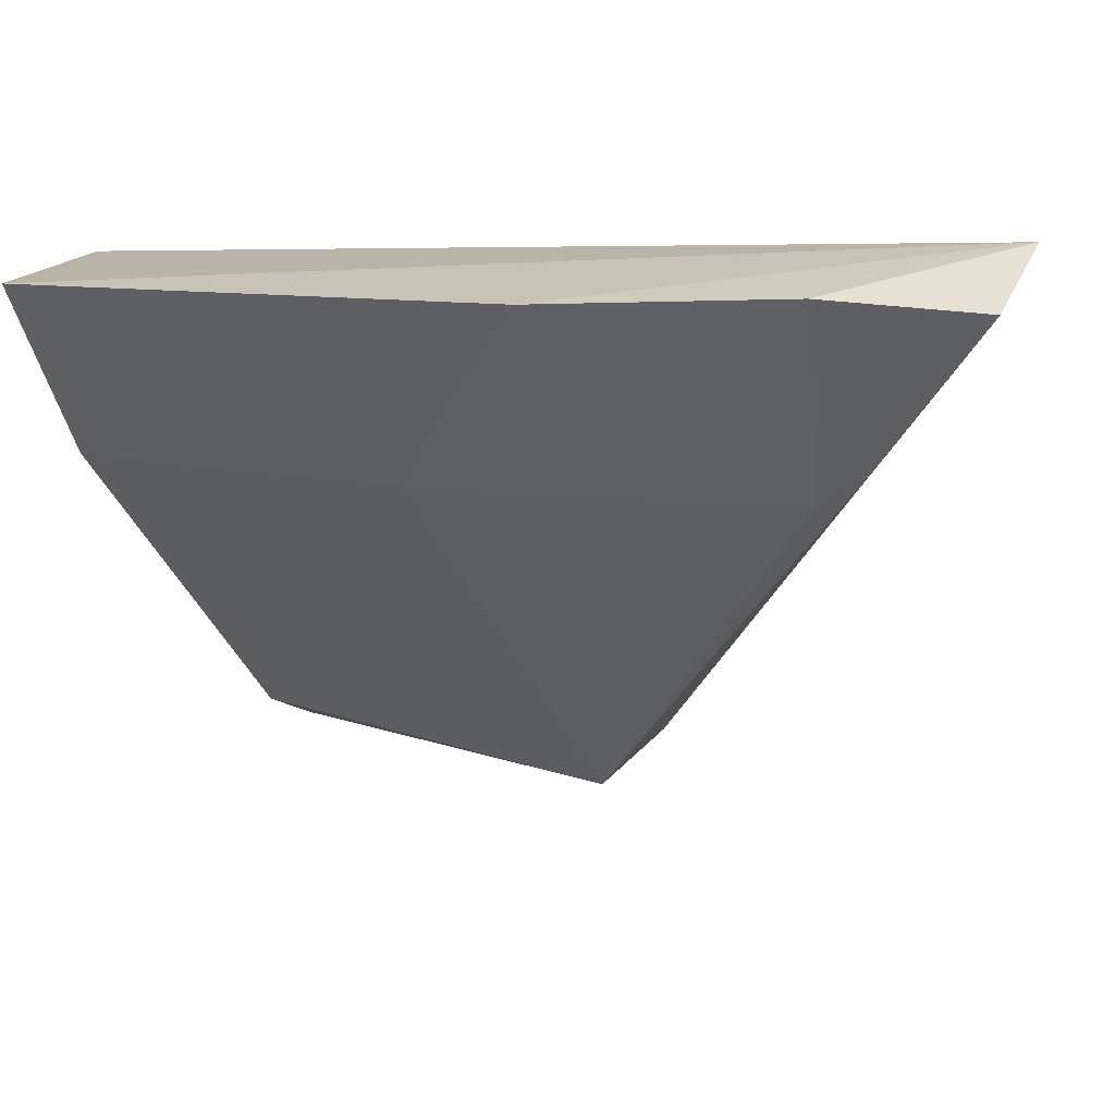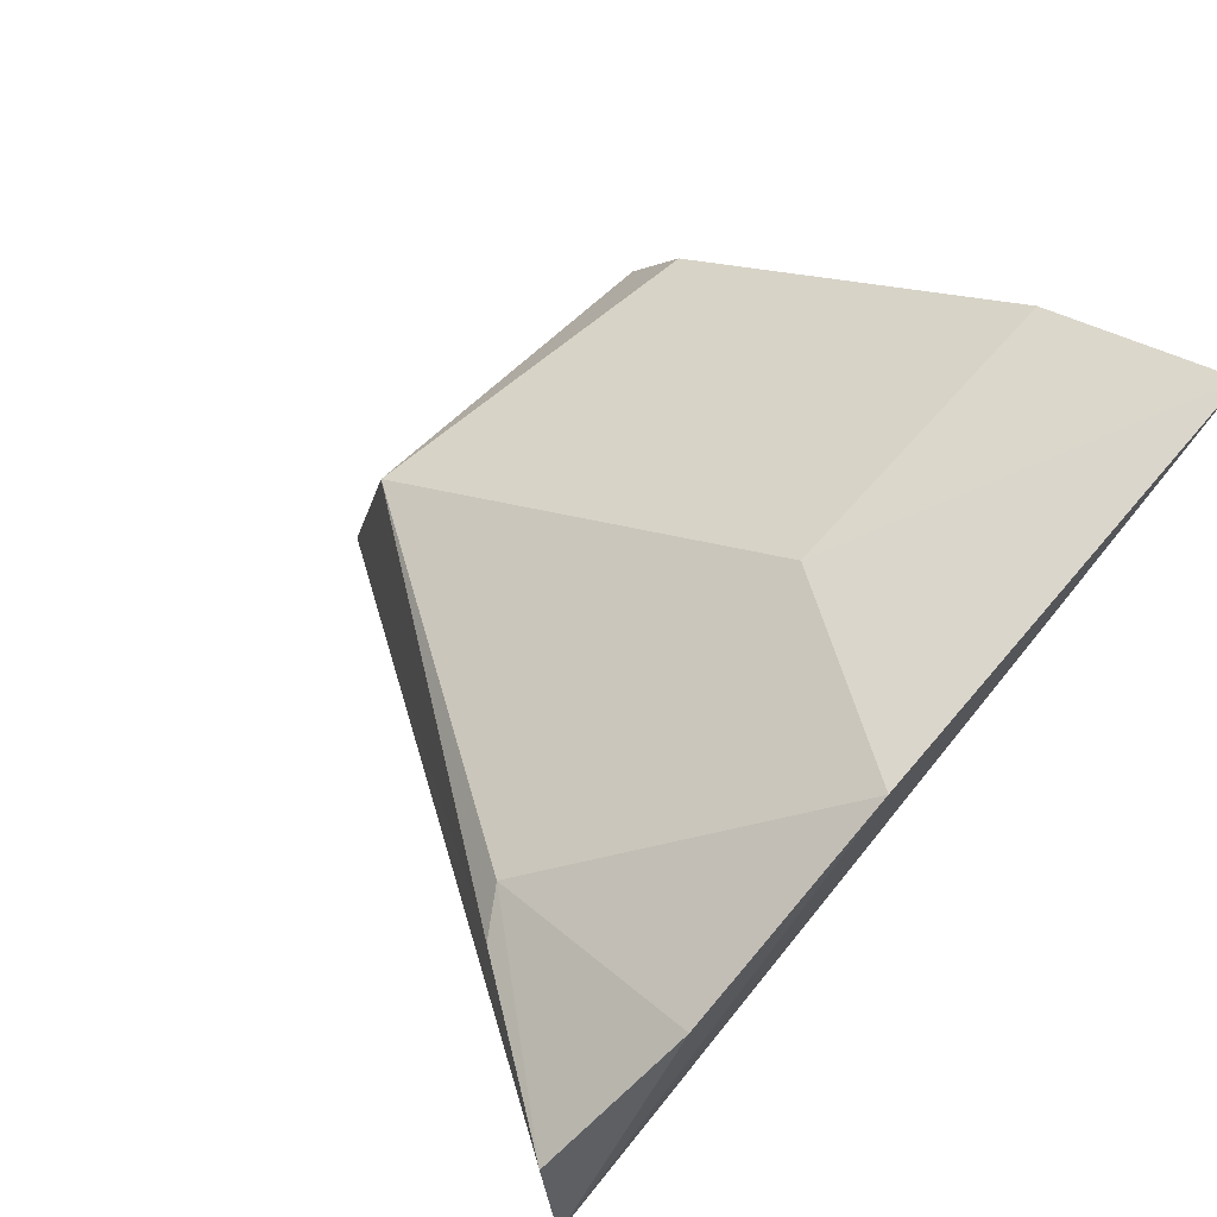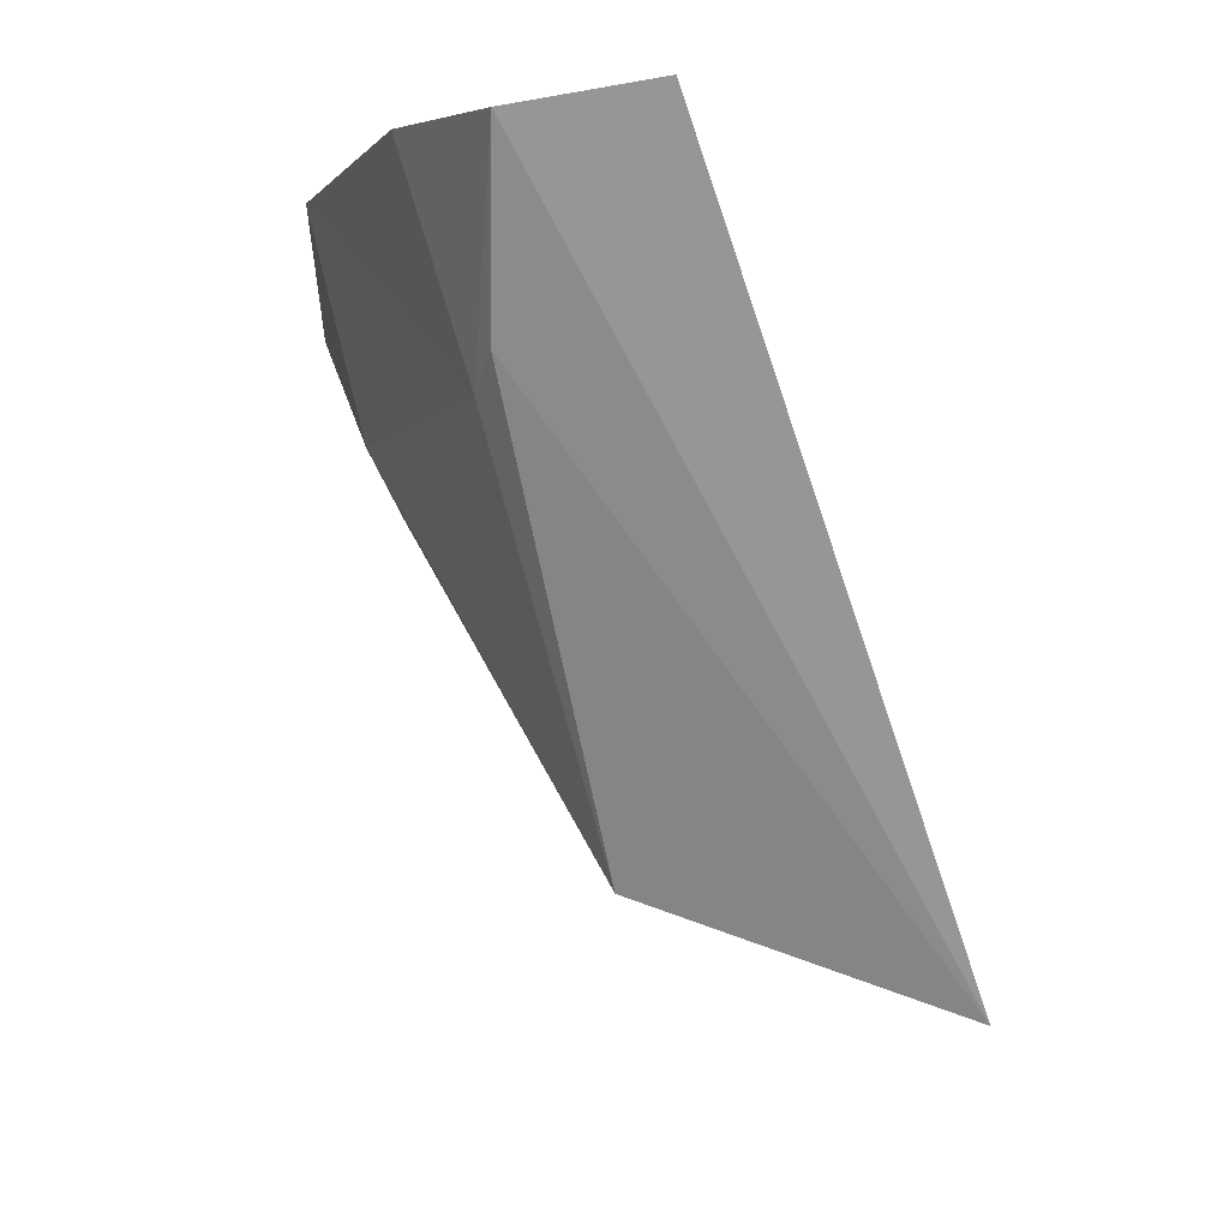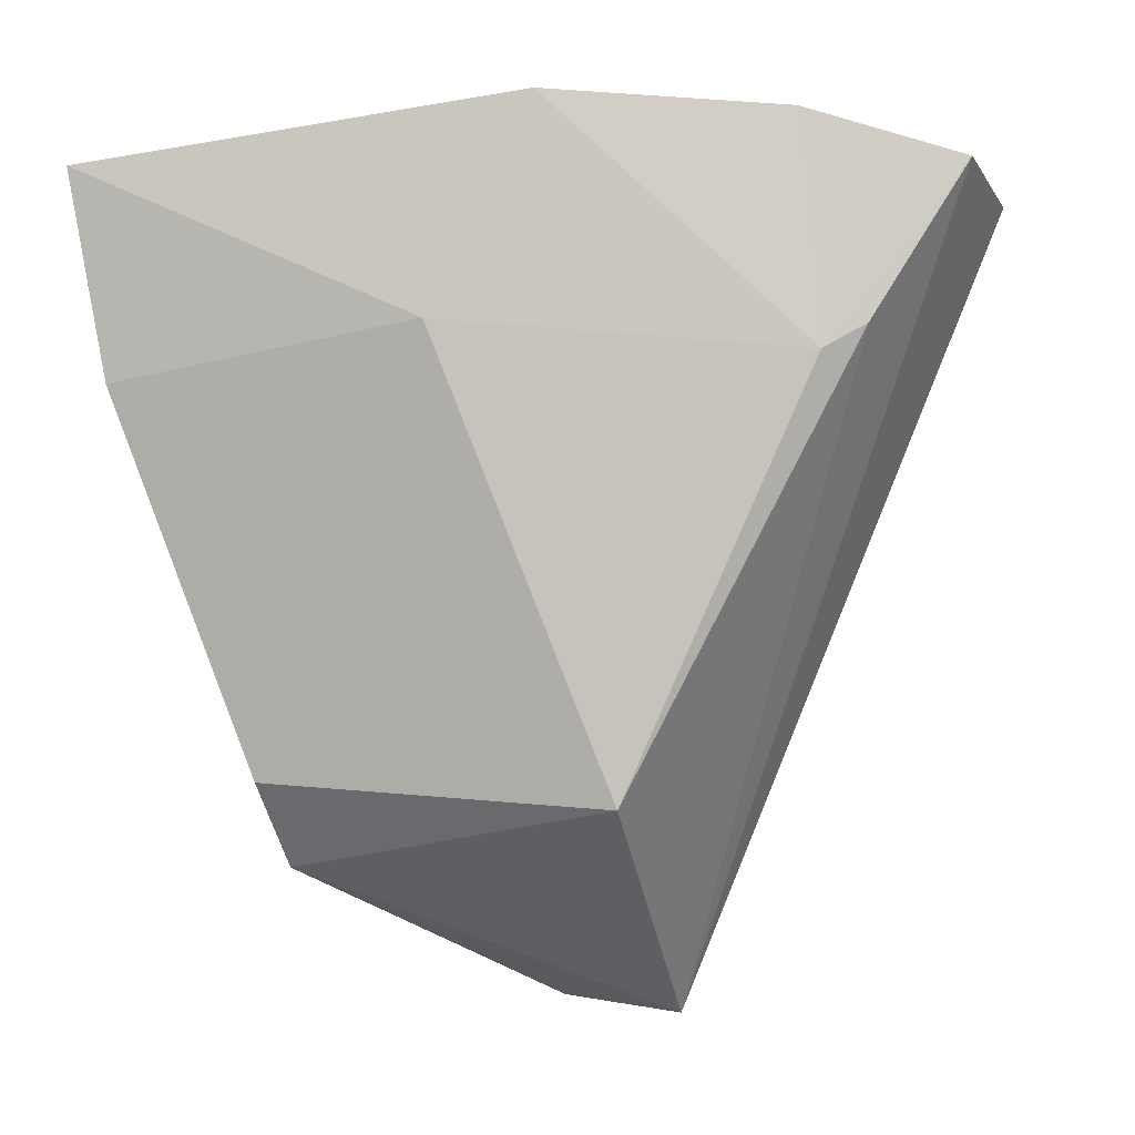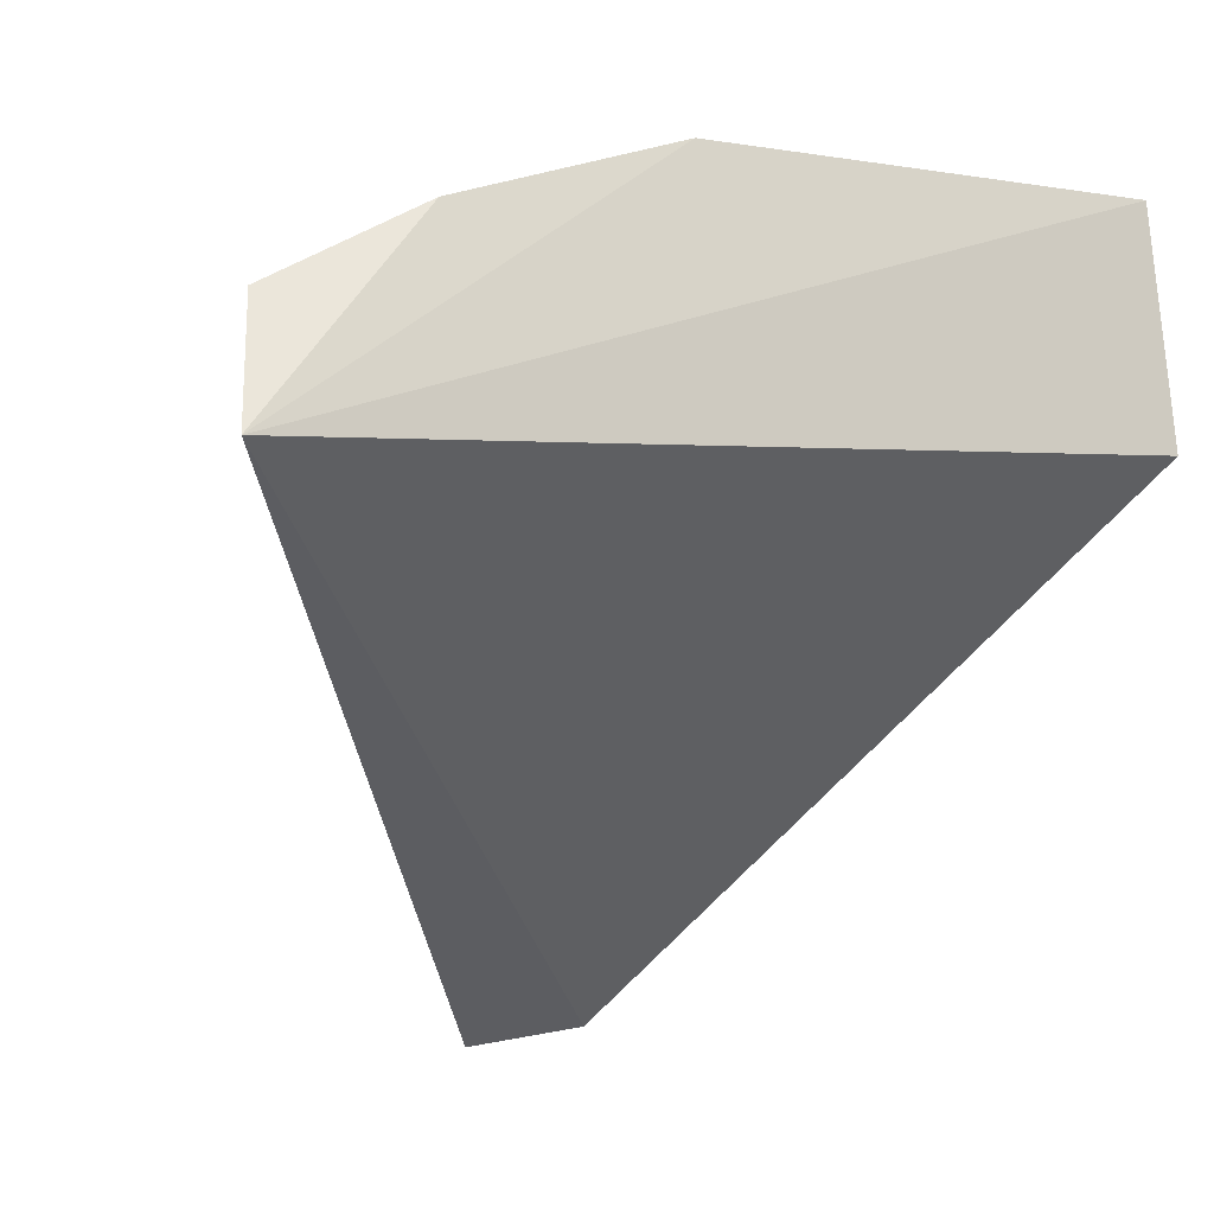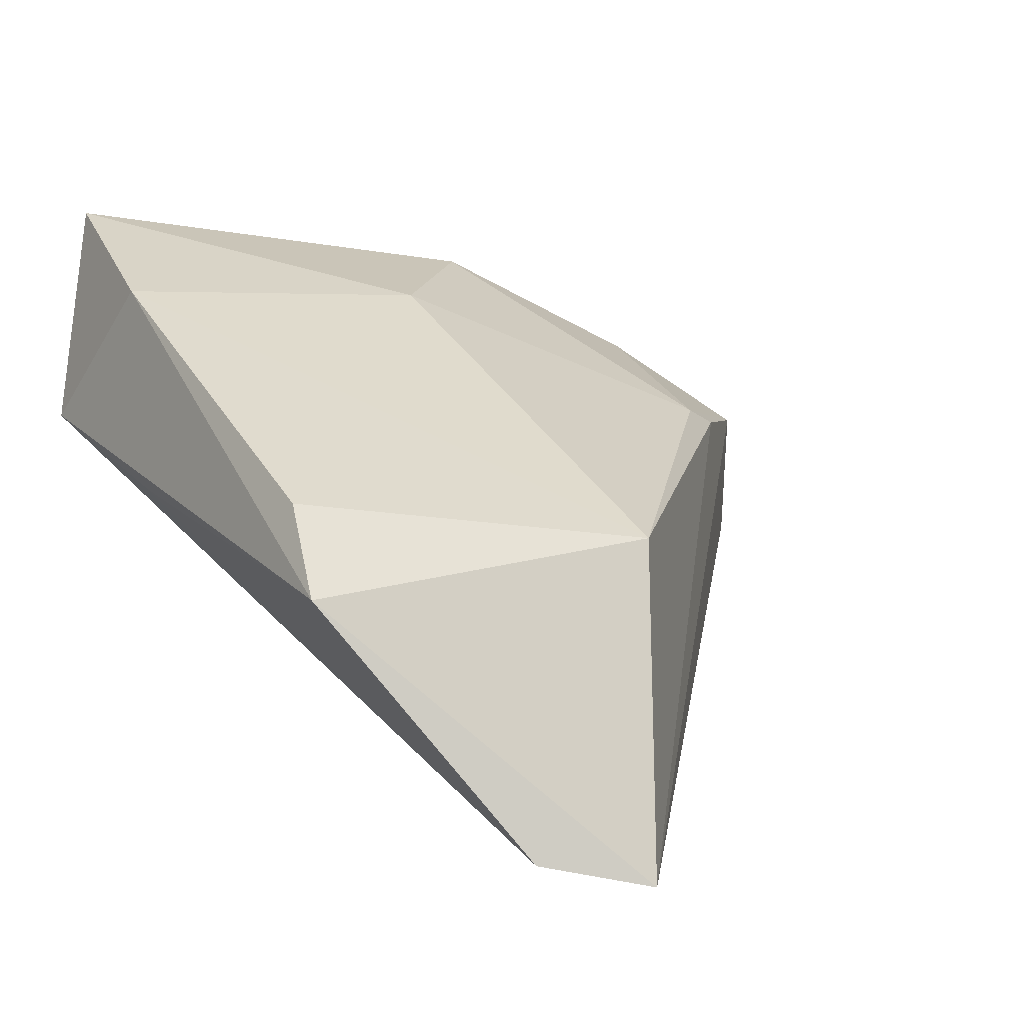
<metadata>
{"format":"obj","ext":"obj","renderer":"f3d","projection":"perspective","resolution":1024,"background":"white","views":[{"elev":25.5,"azim":20.9,"up":"+Y"},{"elev":63.6,"azim":133.6,"up":"+Z"},{"elev":-7.5,"azim":93.3,"up":"+Y"},{"elev":-23.0,"azim":19.7,"up":"+Y"},{"elev":-23.4,"azim":158.4,"up":"+Z"},{"elev":6.1,"azim":-21.6,"up":"+Z"}]}
</metadata>
<code>
v 0.01232 -0.04518 0.06964
v 0.02559 -0.0463 0.06226
v -0.005766 -0.04768 0.06332
v 0.005981 -0.07075 0.04885
v 0.01172 -0.06745 0.05964
v 0.02572 -0.04551 0.05715
v 0.02027 -0.05327 0.06326
v -0.004231 -0.04593 0.07164
v 0.0102 -0.07157 0.04788
v 0.02039 -0.04526 0.06576
v 0.02178 -0.05224 0.06263
v 0.007861 -0.05238 0.06824
v -0.00109 -0.06771 0.05808
v -0.003909 -0.05295 0.06847
v -0.003644 -0.0541 0.06076
v -0.001087 -0.06552 0.0612
f 6 4 3
f 8 6 3
f 8 1 6
f 9 4 6
f 9 6 2
f 10 6 1
f 10 2 6
f 10 7 2
f 10 1 7
f 11 7 5
f 11 2 7
f 11 9 2
f 11 5 9
f 12 7 1
f 12 5 7
f 12 1 8
f 13 9 5
f 13 4 9
f 14 12 8
f 14 5 12
f 14 8 3
f 14 3 13
f 15 13 3
f 15 3 4
f 15 4 13
f 16 14 13
f 16 13 5
f 16 5 14

</code>
